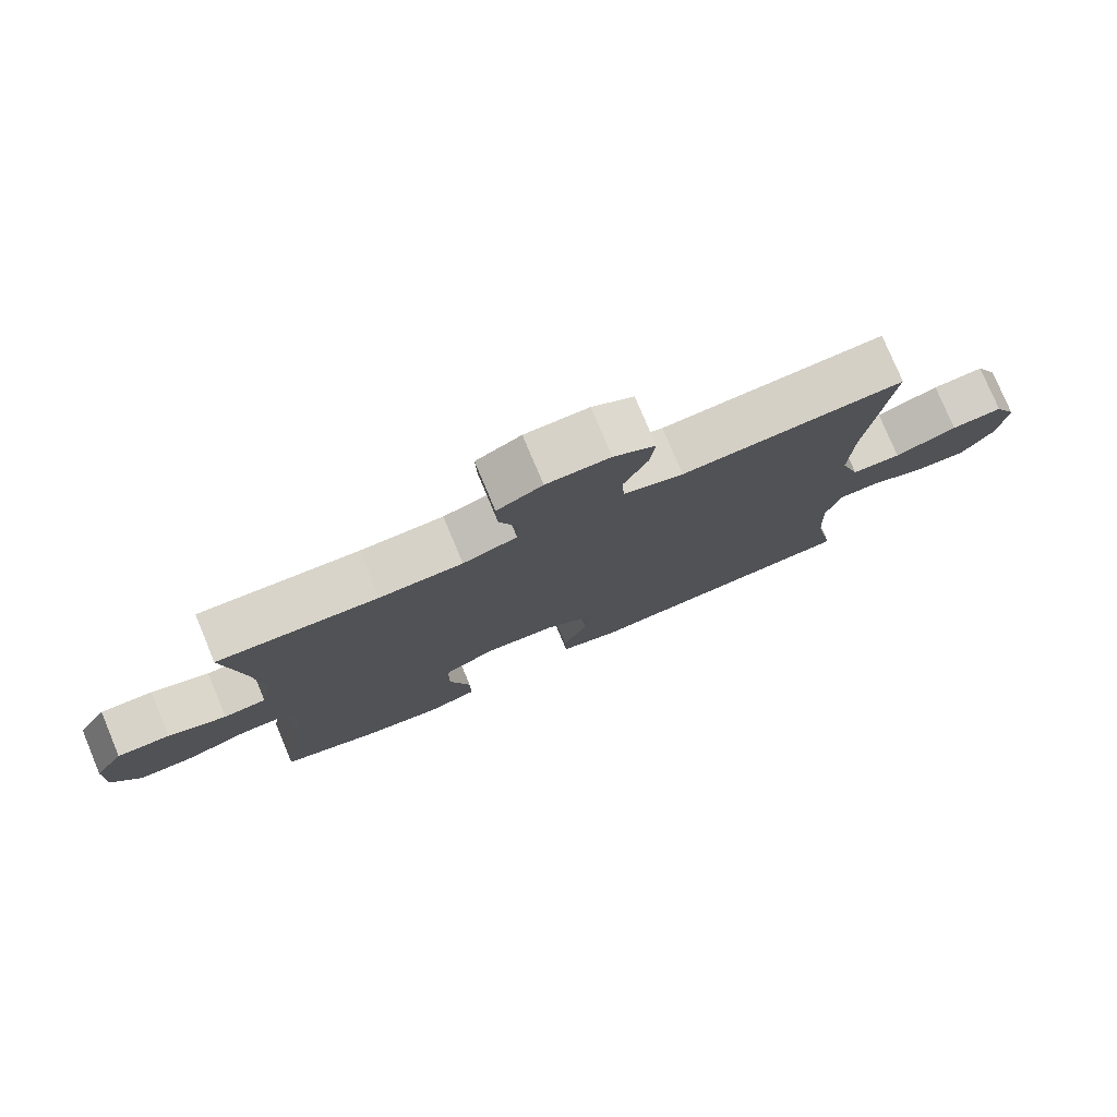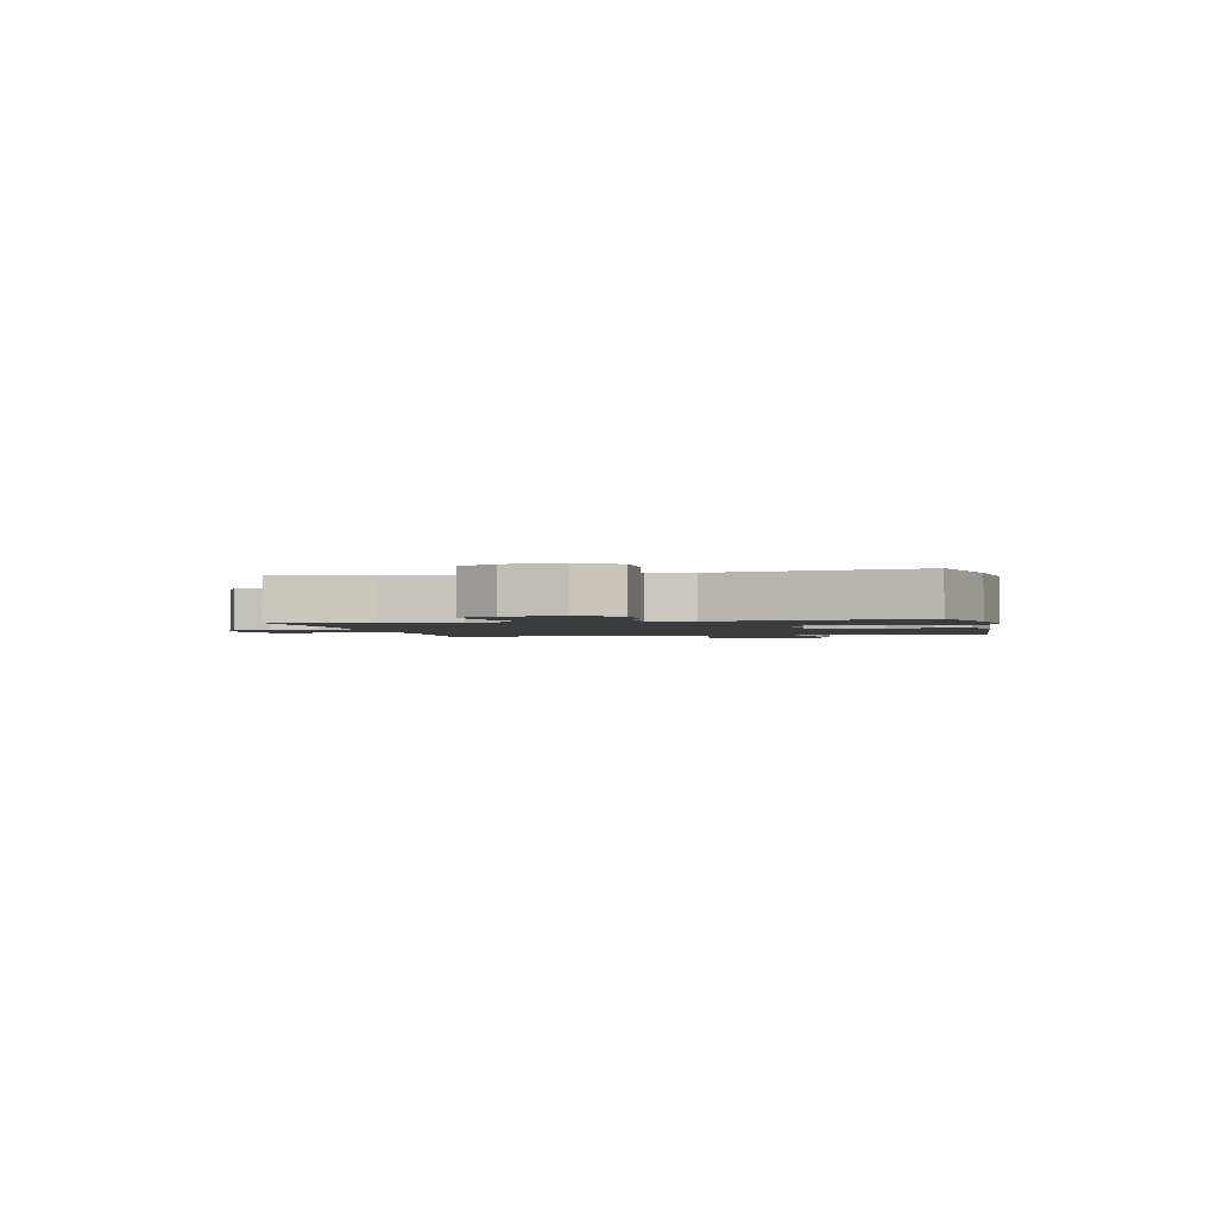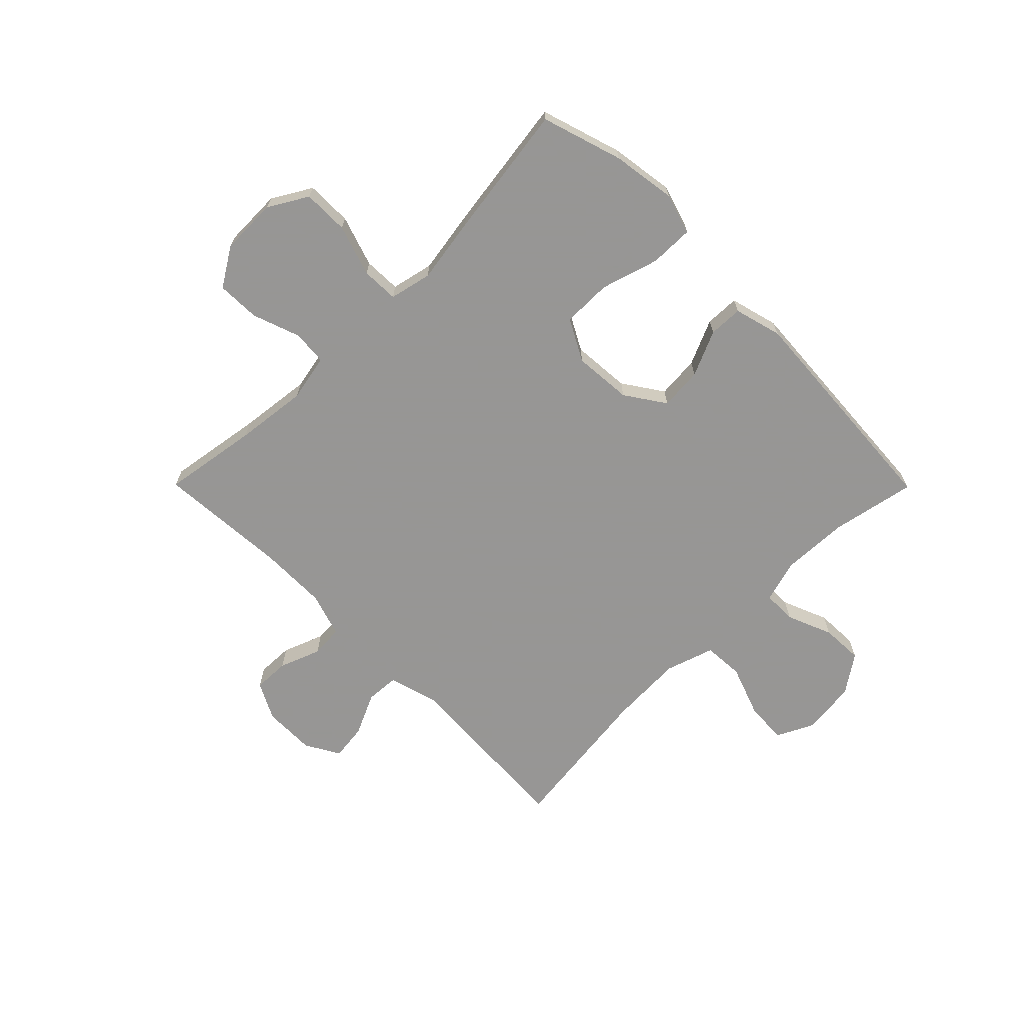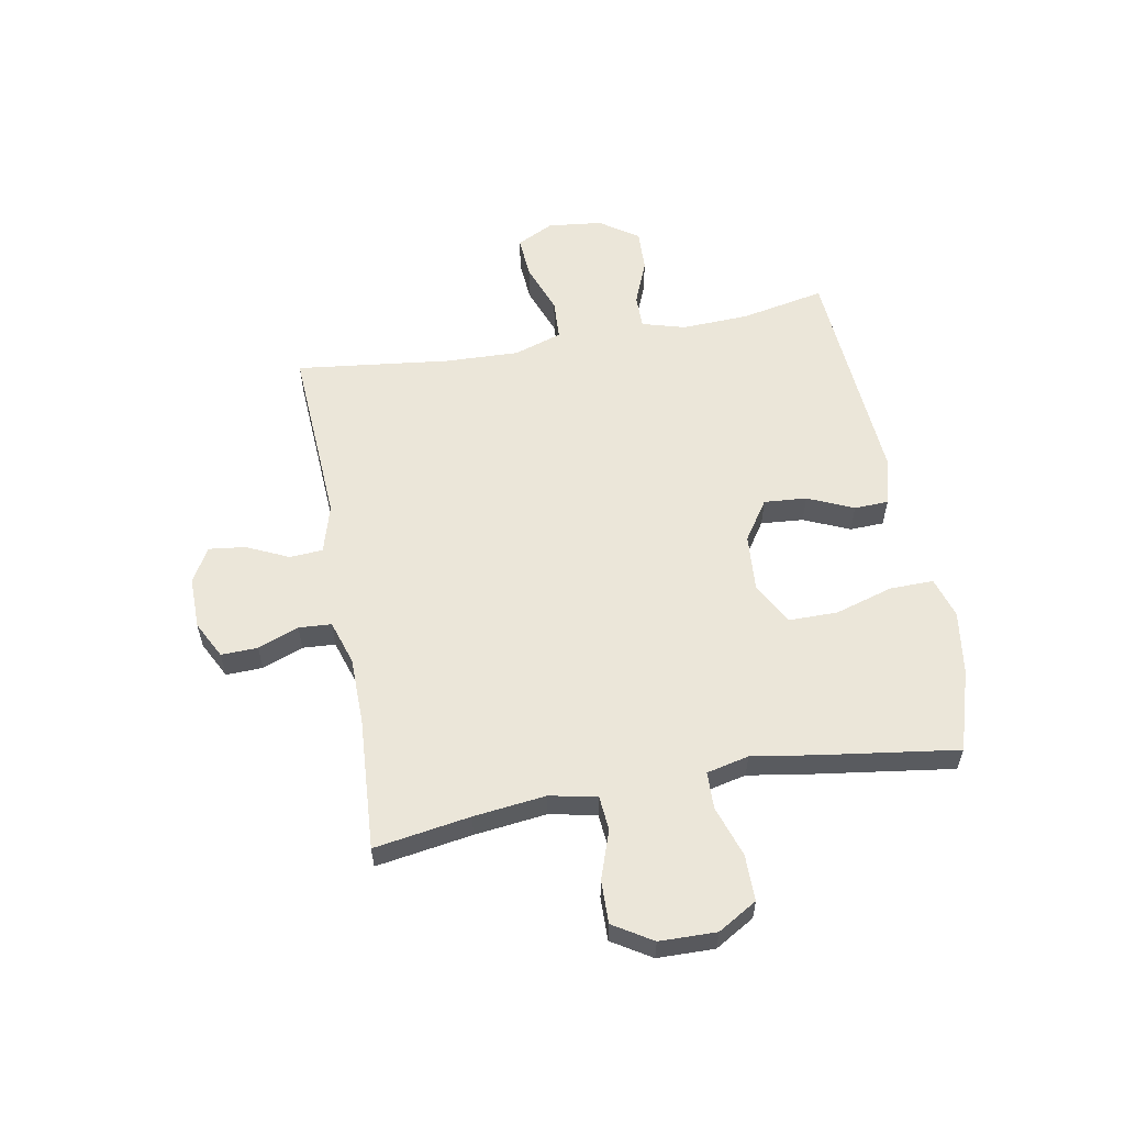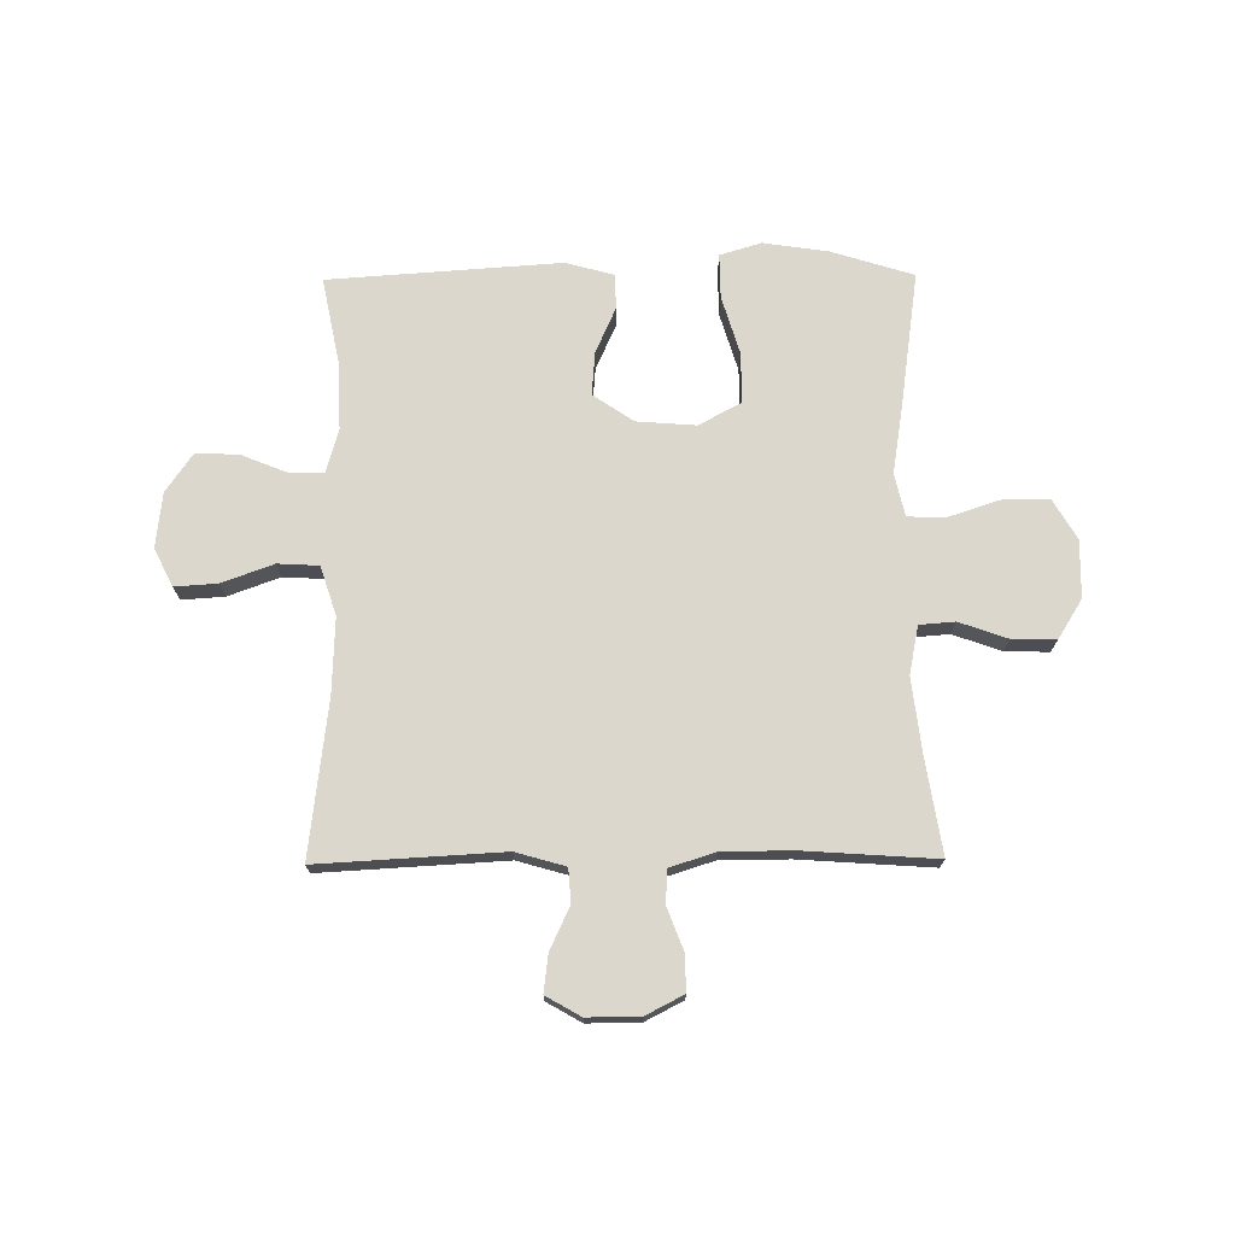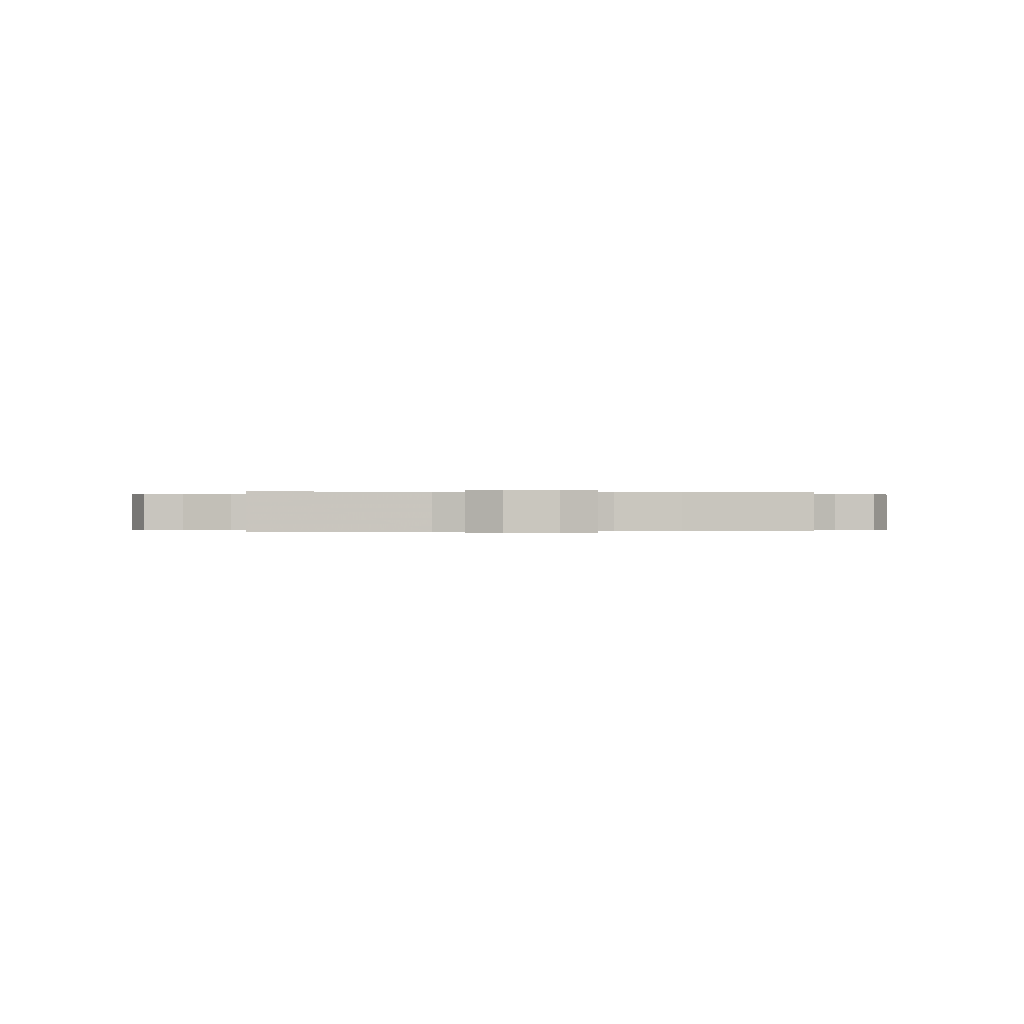
<metadata>
{"format":"obj","ext":"obj","renderer":"f3d","projection":"perspective","resolution":1024,"background":"white","views":[{"elev":77.9,"azim":157.3,"up":"+Z"},{"elev":-1.9,"azim":102.6,"up":"+Y"},{"elev":-67.8,"azim":134.8,"up":"+Y"},{"elev":57.6,"azim":79.6,"up":"+Y"},{"elev":72.8,"azim":-0.5,"up":"+Y"},{"elev":-0.1,"azim":-3.9,"up":"+Y"}]}
</metadata>
<code>
v 0.5 0.07 0.5
v 0.473 0.07 0.329
v 0.458 0.07 0.201
v 0.475 0.07 0.117
v 0.537 0.07 0.112
v 0.622 0.07 0.142
v 0.699 0.07 0.144
v 0.742 0.07 0.075
v 0.744 0.07 -0.026
v 0.703 0.07 -0.096
v 0.621 0.07 -0.096
v 0.53 0.07 -0.066
v 0.464 0.07 -0.068
v 0.447 0.07 -0.143
v 0.466 0.07 -0.261
v 0.5 0.07 -0.5
v 0.356 0.07 -0.545
v 0.242 0.07 -0.562
v 0.169 0.07 -0.54
v 0.17 0.07 -0.462
v 0.201 0.07 -0.359
v 0.201 0.07 -0.271
v 0.127 0.07 -0.231
v 0.023 0.07 -0.239
v -0.048 0.07 -0.287
v -0.042 0.07 -0.363
v -0.006 0.07 -0.444
v -0.008 0.07 -0.505
v -0.093 0.07 -0.528
v -0.5 0.07 -0.5
v -0.47 0.07 -0.35
v -0.465 0.07 -0.23
v -0.487 0.07 -0.153
v -0.547 0.07 -0.153
v -0.628 0.07 -0.186
v -0.703 0.07 -0.189
v -0.75 0.07 -0.121
v -0.761 0.07 -0.024
v -0.728 0.07 0.042
v -0.653 0.07 0.037
v -0.562 0.07 0.004
v -0.49 0.07 0.008
v -0.462 0.07 0.094
v -0.467 0.07 0.227
v -0.5 0.07 0.5
v -0.176 0.07 0.482
v -0.089 0.07 0.507
v -0.085 0.07 0.566
v -0.12 0.07 0.641
v -0.128 0.07 0.706
v -0.067 0.07 0.741
v 0.026 0.07 0.74
v 0.092 0.07 0.706
v 0.09 0.07 0.641
v 0.062 0.07 0.568
v 0.066 0.07 0.51
v 0.145 0.07 0.485
v 0.266 0.07 0.484
v 0.5 0 0.5
v 0.473 0 0.329
v 0.458 0 0.201
v 0.475 0 0.117
v 0.537 0 0.112
v 0.622 0 0.142
v 0.699 0 0.144
v 0.742 0 0.075
v 0.744 0 -0.026
v 0.703 0 -0.096
v 0.621 0 -0.096
v 0.53 0 -0.066
v 0.464 0 -0.068
v 0.447 0 -0.143
v 0.466 0 -0.261
v 0.5 0 -0.5
v 0.356 0 -0.545
v 0.242 0 -0.562
v 0.169 0 -0.54
v 0.17 0 -0.462
v 0.201 0 -0.359
v 0.201 0 -0.271
v 0.127 0 -0.231
v 0.023 0 -0.239
v -0.048 0 -0.287
v -0.042 0 -0.363
v -0.006 0 -0.444
v -0.008 0 -0.505
v -0.093 0 -0.528
v -0.5 0 -0.5
v -0.47 0 -0.35
v -0.465 0 -0.23
v -0.487 0 -0.153
v -0.547 0 -0.153
v -0.628 0 -0.186
v -0.703 0 -0.189
v -0.75 0 -0.121
v -0.761 0 -0.024
v -0.728 0 0.042
v -0.653 0 0.037
v -0.562 0 0.004
v -0.49 0 0.008
v -0.462 0 0.094
v -0.467 0 0.227
v -0.5 0 0.5
v -0.176 0 0.482
v -0.089 0 0.507
v -0.085 0 0.566
v -0.12 0 0.641
v -0.128 0 0.706
v -0.067 0 0.741
v 0.026 0 0.74
v 0.092 0 0.706
v 0.09 0 0.641
v 0.062 0 0.568
v 0.066 0 0.51
v 0.145 0 0.485
v 0.266 0 0.484
f 53 54 55
f 52 53 55
f 51 52 55
f 50 51 55
f 49 50 55
f 48 49 55
f 47 48 55 56
f 46 47 56 57
f 44 45 46
f 46 57 58
f 44 46 58
f 43 44 58
f 39 40 41
f 38 39 41
f 37 38 41
f 36 37 41
f 35 36 41
f 34 35 41
f 33 34 41 42
f 58 1 2
f 43 58 2
f 42 43 2
f 33 42 2
f 32 33 2
f 29 30 31
f 28 29 31
f 27 28 31
f 26 27 31
f 19 20 21
f 18 19 21
f 17 18 21
f 16 17 21
f 15 16 21
f 14 15 21
f 13 14 21 22
f 10 11 12
f 9 10 12
f 8 9 12
f 7 8 12
f 6 7 12
f 5 6 12
f 4 5 12 13
f 13 22 23
f 4 13 23
f 3 4 23
f 25 26 31 32
f 32 2 3
f 25 32 3
f 24 25 3
f 3 23 24
f 113 112 111
f 113 111 110
f 113 110 109
f 113 109 108
f 113 108 107
f 113 107 106
f 114 113 106 105
f 115 114 105 104
f 104 103 102
f 116 115 104
f 116 104 102
f 116 102 101
f 99 98 97
f 99 97 96
f 99 96 95
f 99 95 94
f 99 94 93
f 99 93 92
f 100 99 92 91
f 60 59 116
f 60 116 101
f 60 101 100
f 60 100 91
f 60 91 90
f 89 88 87
f 89 87 86
f 89 86 85
f 89 85 84
f 79 78 77
f 79 77 76
f 79 76 75
f 79 75 74
f 79 74 73
f 79 73 72
f 80 79 72 71
f 70 69 68
f 70 68 67
f 70 67 66
f 70 66 65
f 70 65 64
f 70 64 63
f 71 70 63 62
f 81 80 71
f 81 71 62
f 81 62 61
f 90 89 84 83
f 61 60 90
f 61 90 83
f 61 83 82
f 82 81 61
f 1 59 60 2
f 2 60 61 3
f 3 61 62 4
f 4 62 63 5
f 5 63 64 6
f 6 64 65 7
f 7 65 66 8
f 8 66 67 9
f 9 67 68 10
f 10 68 69 11
f 11 69 70 12
f 12 70 71 13
f 13 71 72 14
f 14 72 73 15
f 15 73 74 16
f 16 74 75 17
f 17 75 76 18
f 18 76 77 19
f 19 77 78 20
f 20 78 79 21
f 21 79 80 22
f 22 80 81 23
f 23 81 82 24
f 24 82 83 25
f 25 83 84 26
f 26 84 85 27
f 27 85 86 28
f 28 86 87 29
f 29 87 88 30
f 30 88 89 31
f 31 89 90 32
f 32 90 91 33
f 33 91 92 34
f 34 92 93 35
f 35 93 94 36
f 36 94 95 37
f 37 95 96 38
f 38 96 97 39
f 39 97 98 40
f 40 98 99 41
f 41 99 100 42
f 42 100 101 43
f 43 101 102 44
f 44 102 103 45
f 45 103 104 46
f 46 104 105 47
f 47 105 106 48
f 48 106 107 49
f 49 107 108 50
f 50 108 109 51
f 51 109 110 52
f 52 110 111 53
f 53 111 112 54
f 54 112 113 55
f 55 113 114 56
f 56 114 115 57
f 57 115 116 58
f 58 116 59 1

</code>
